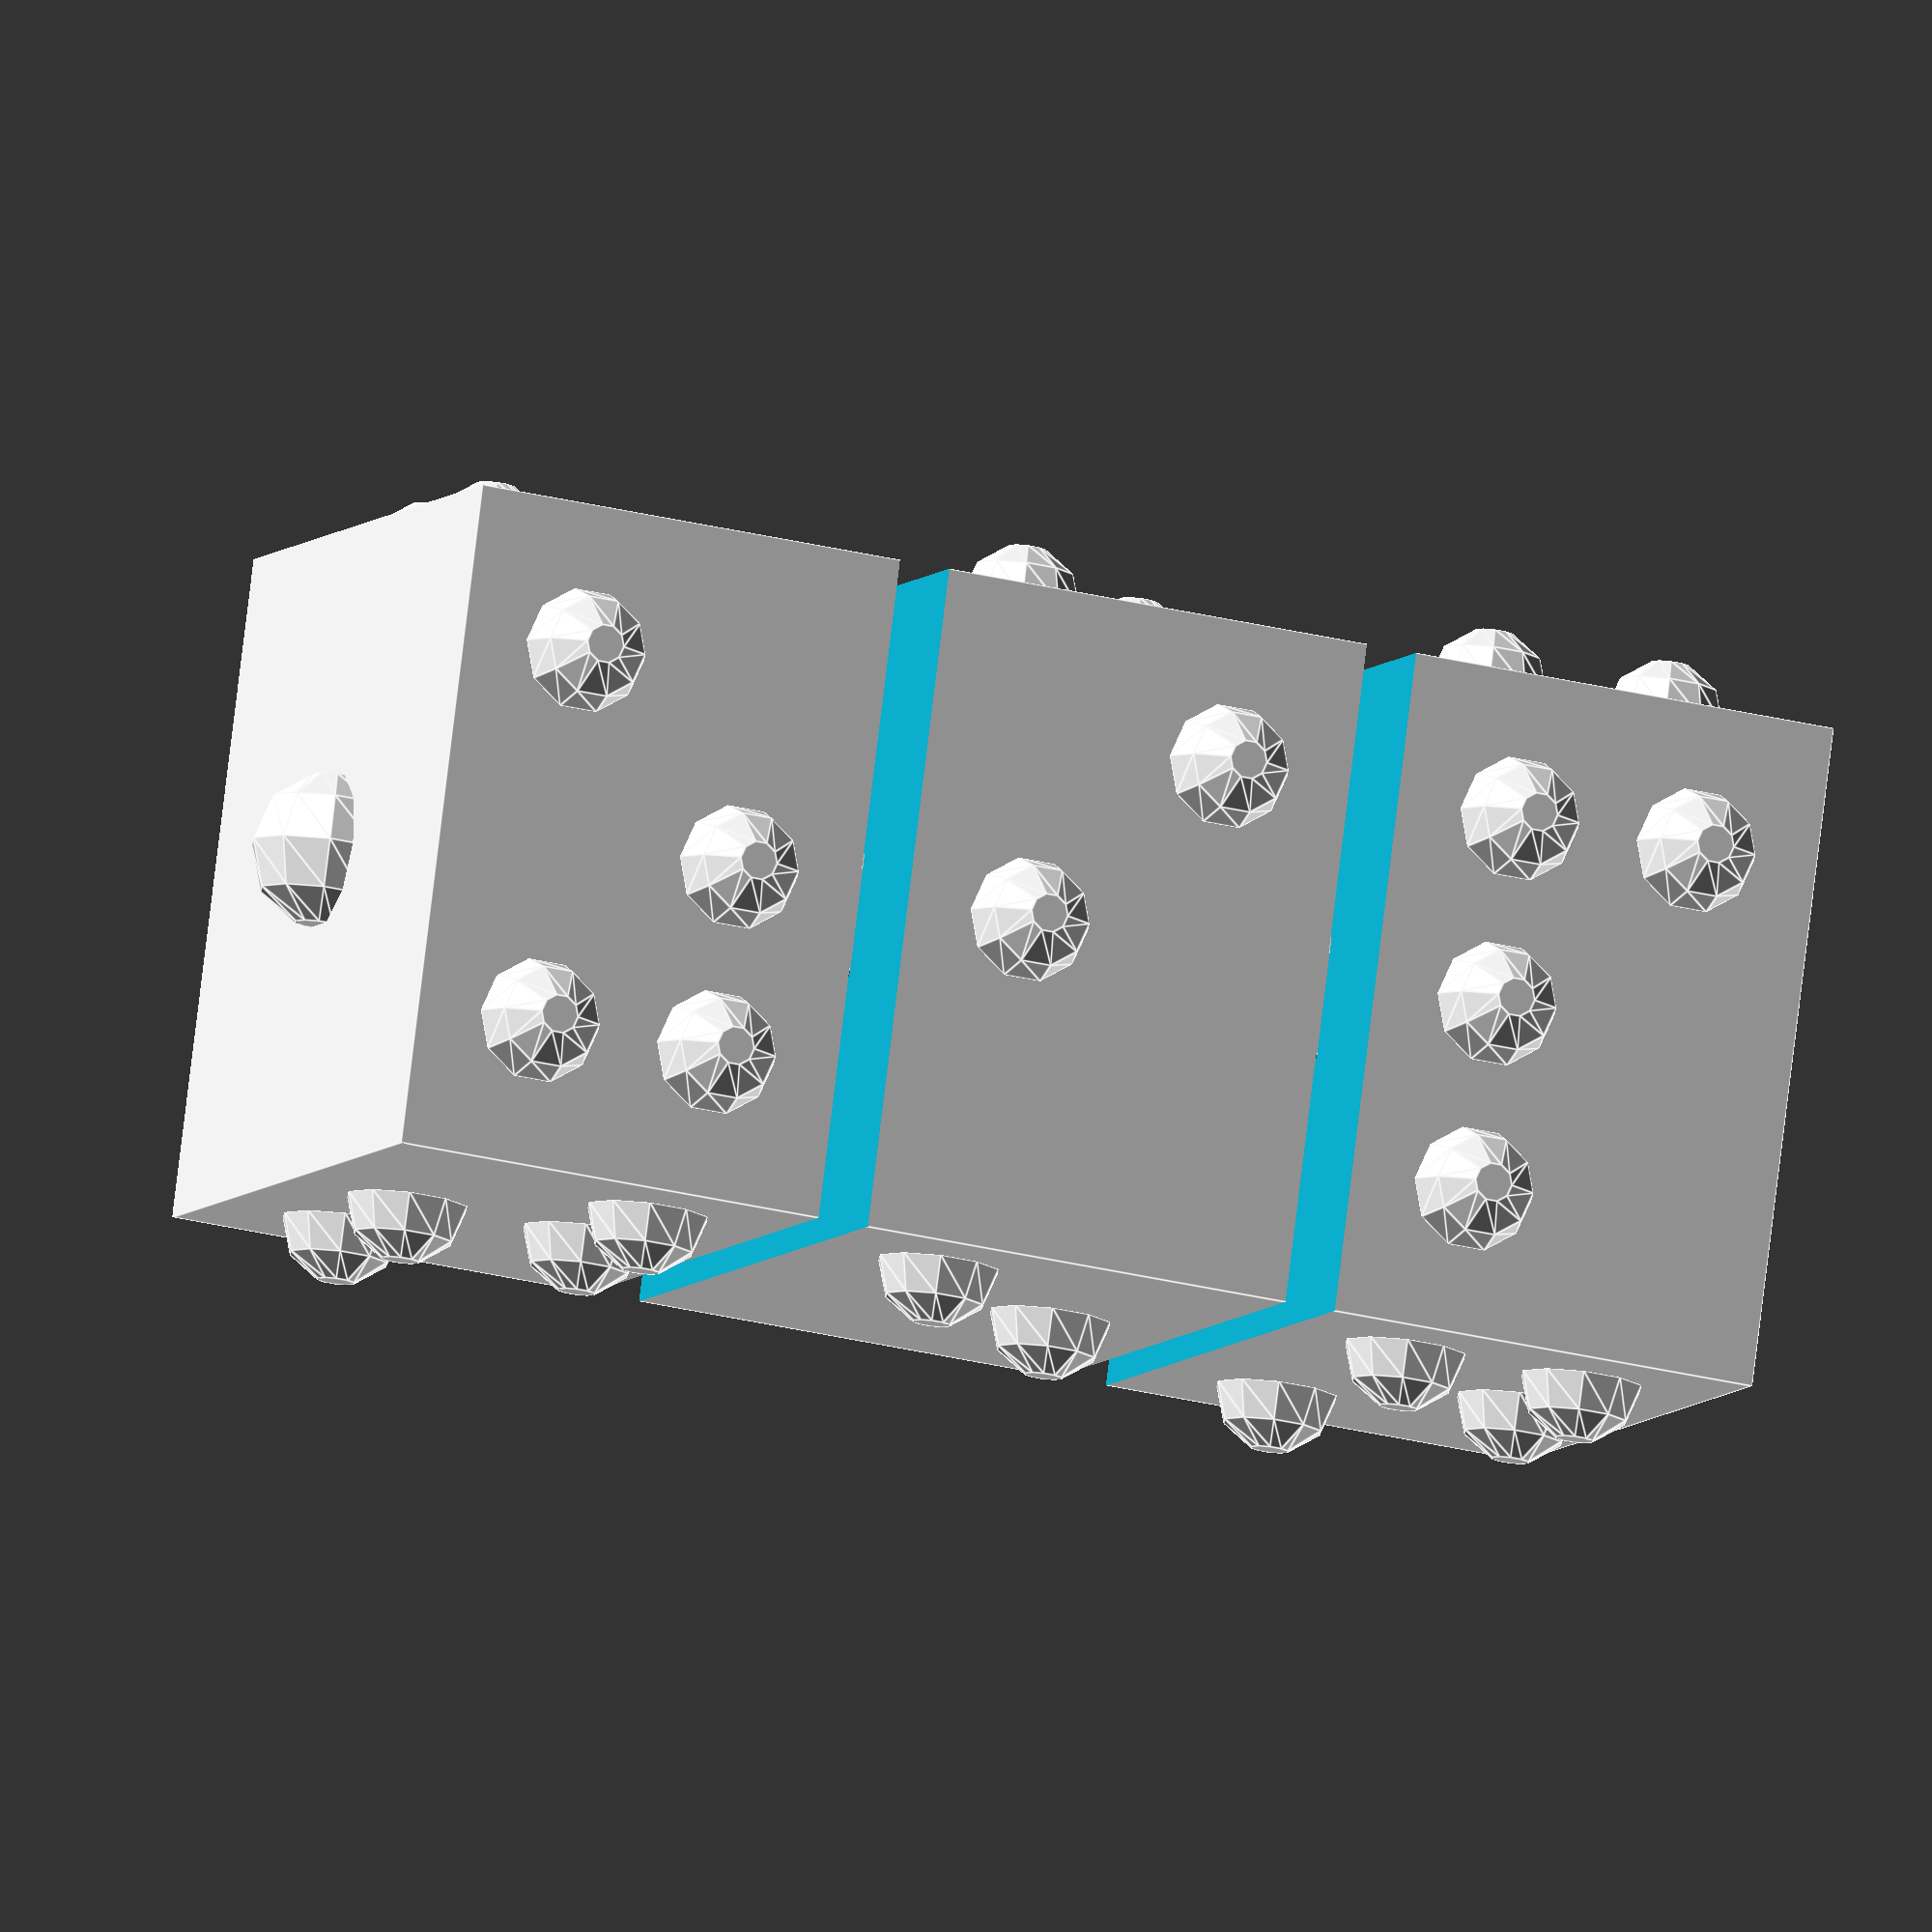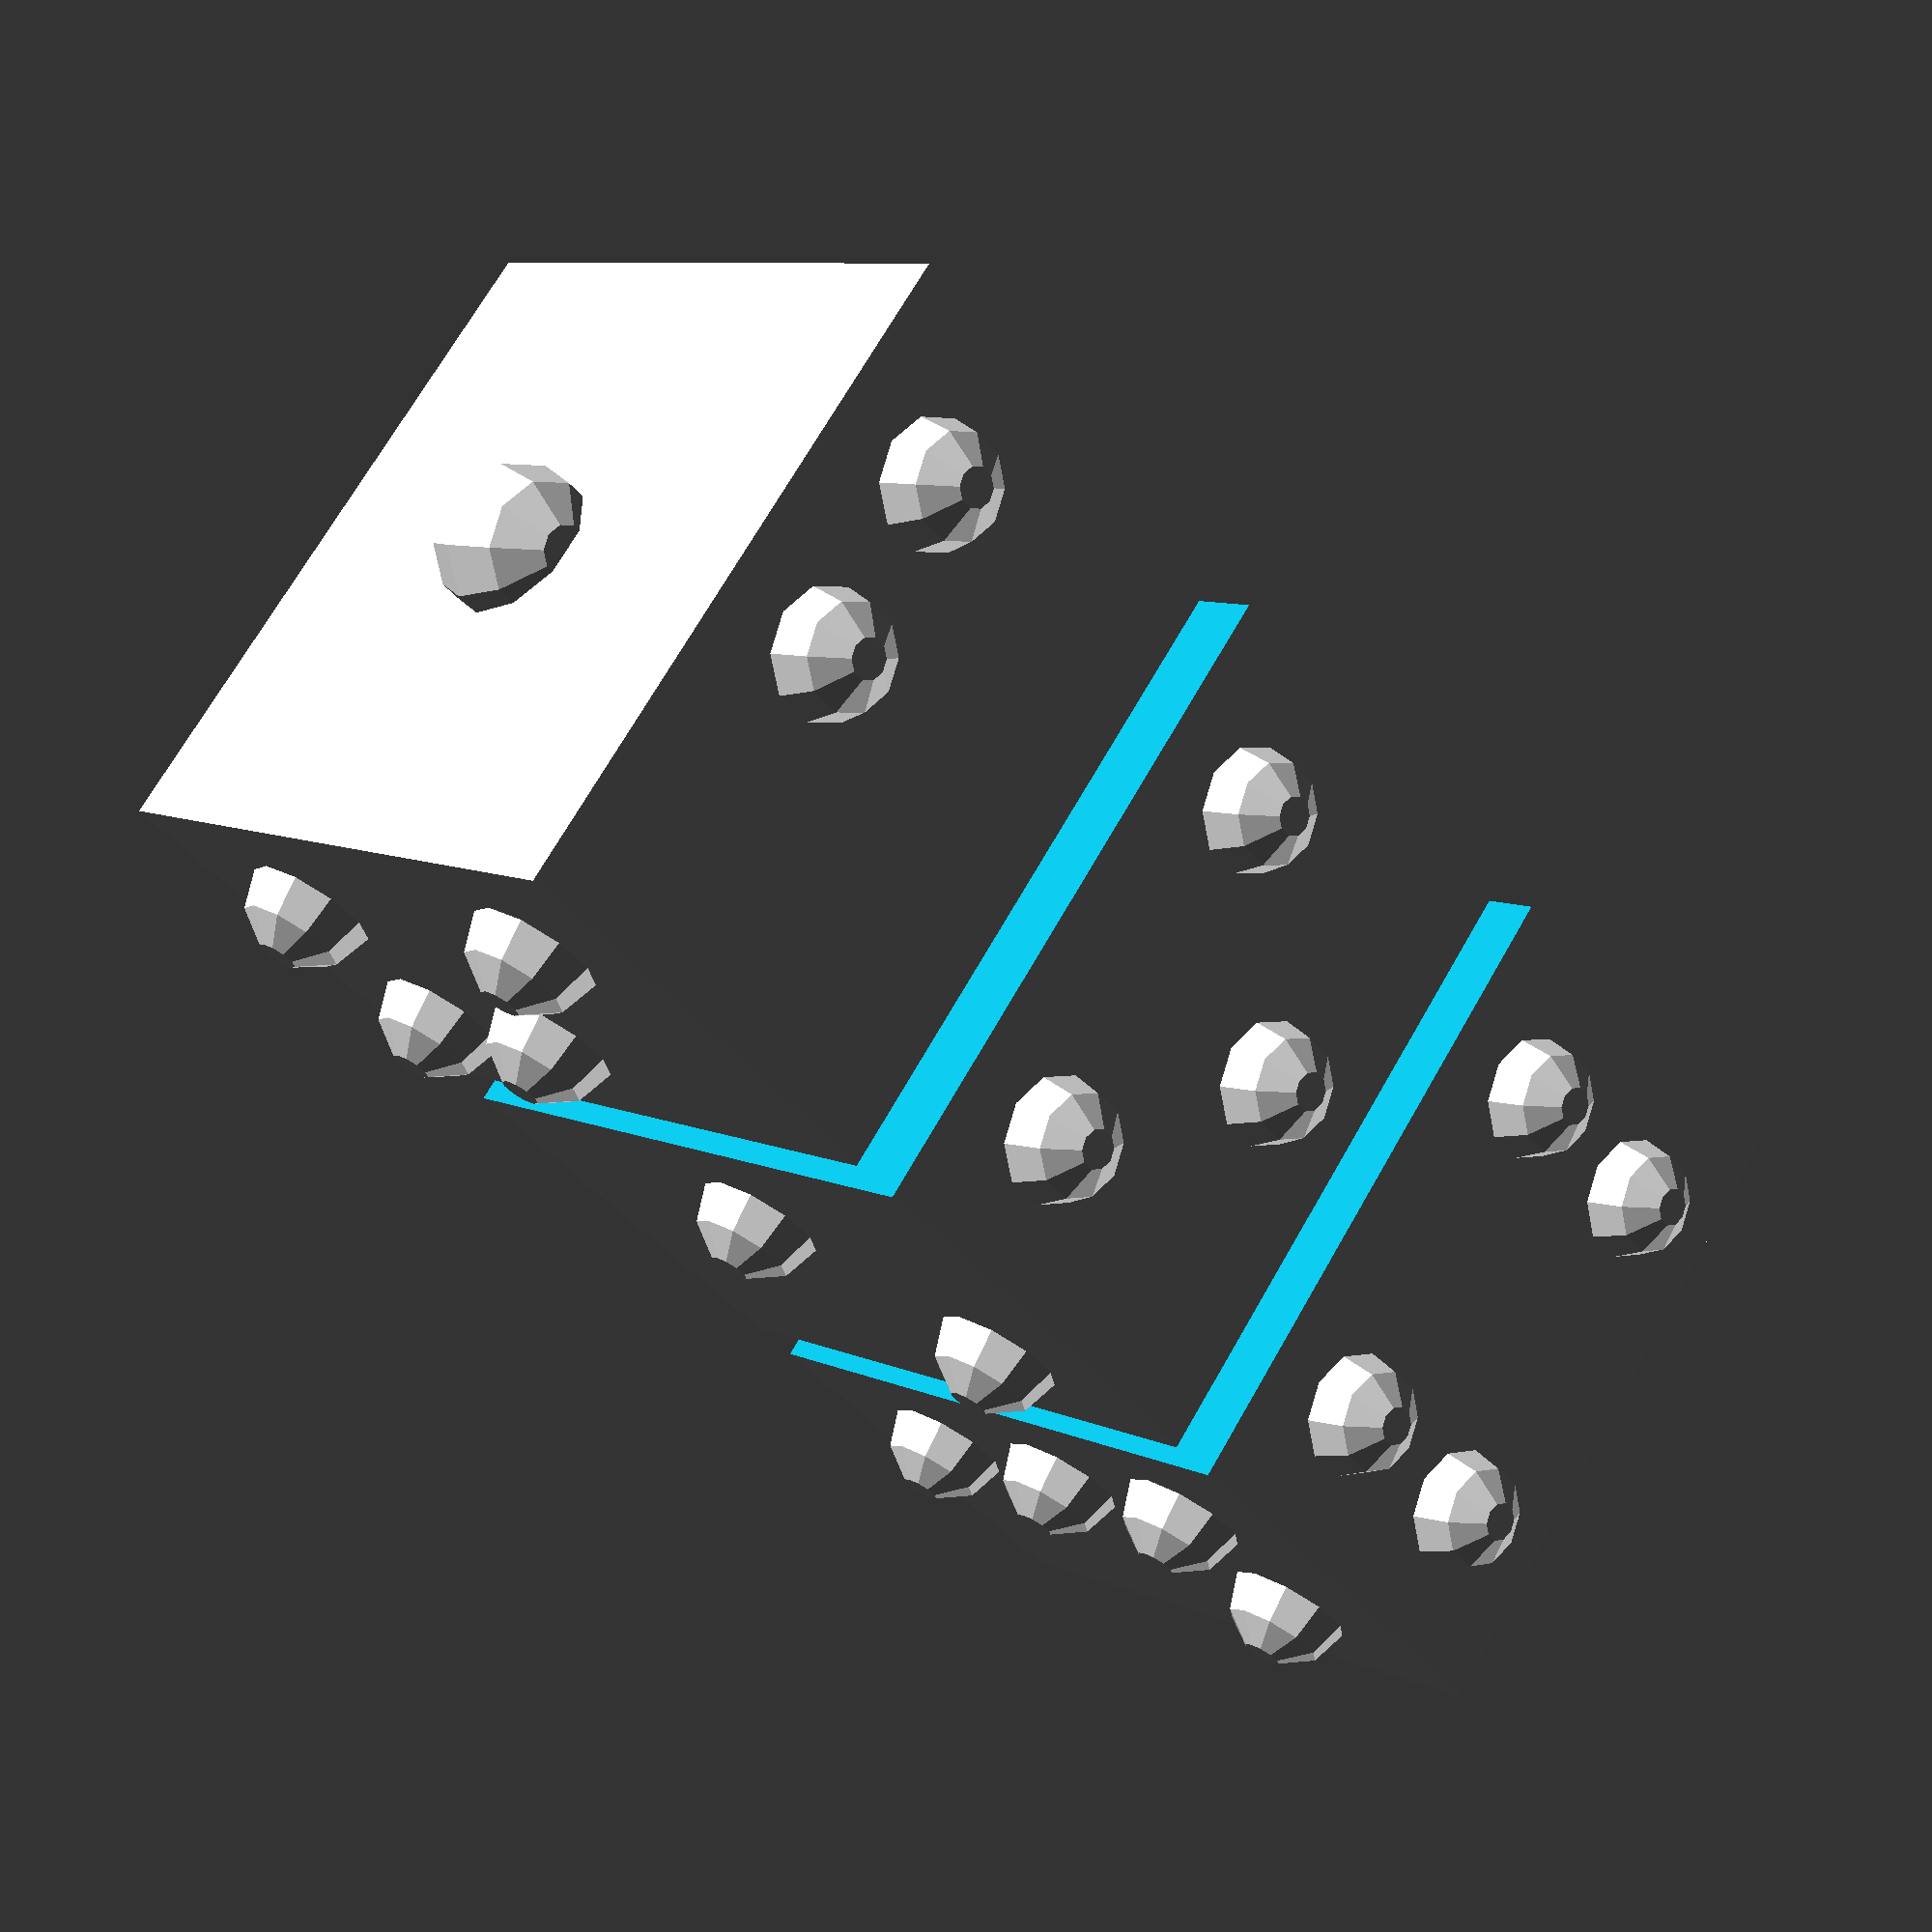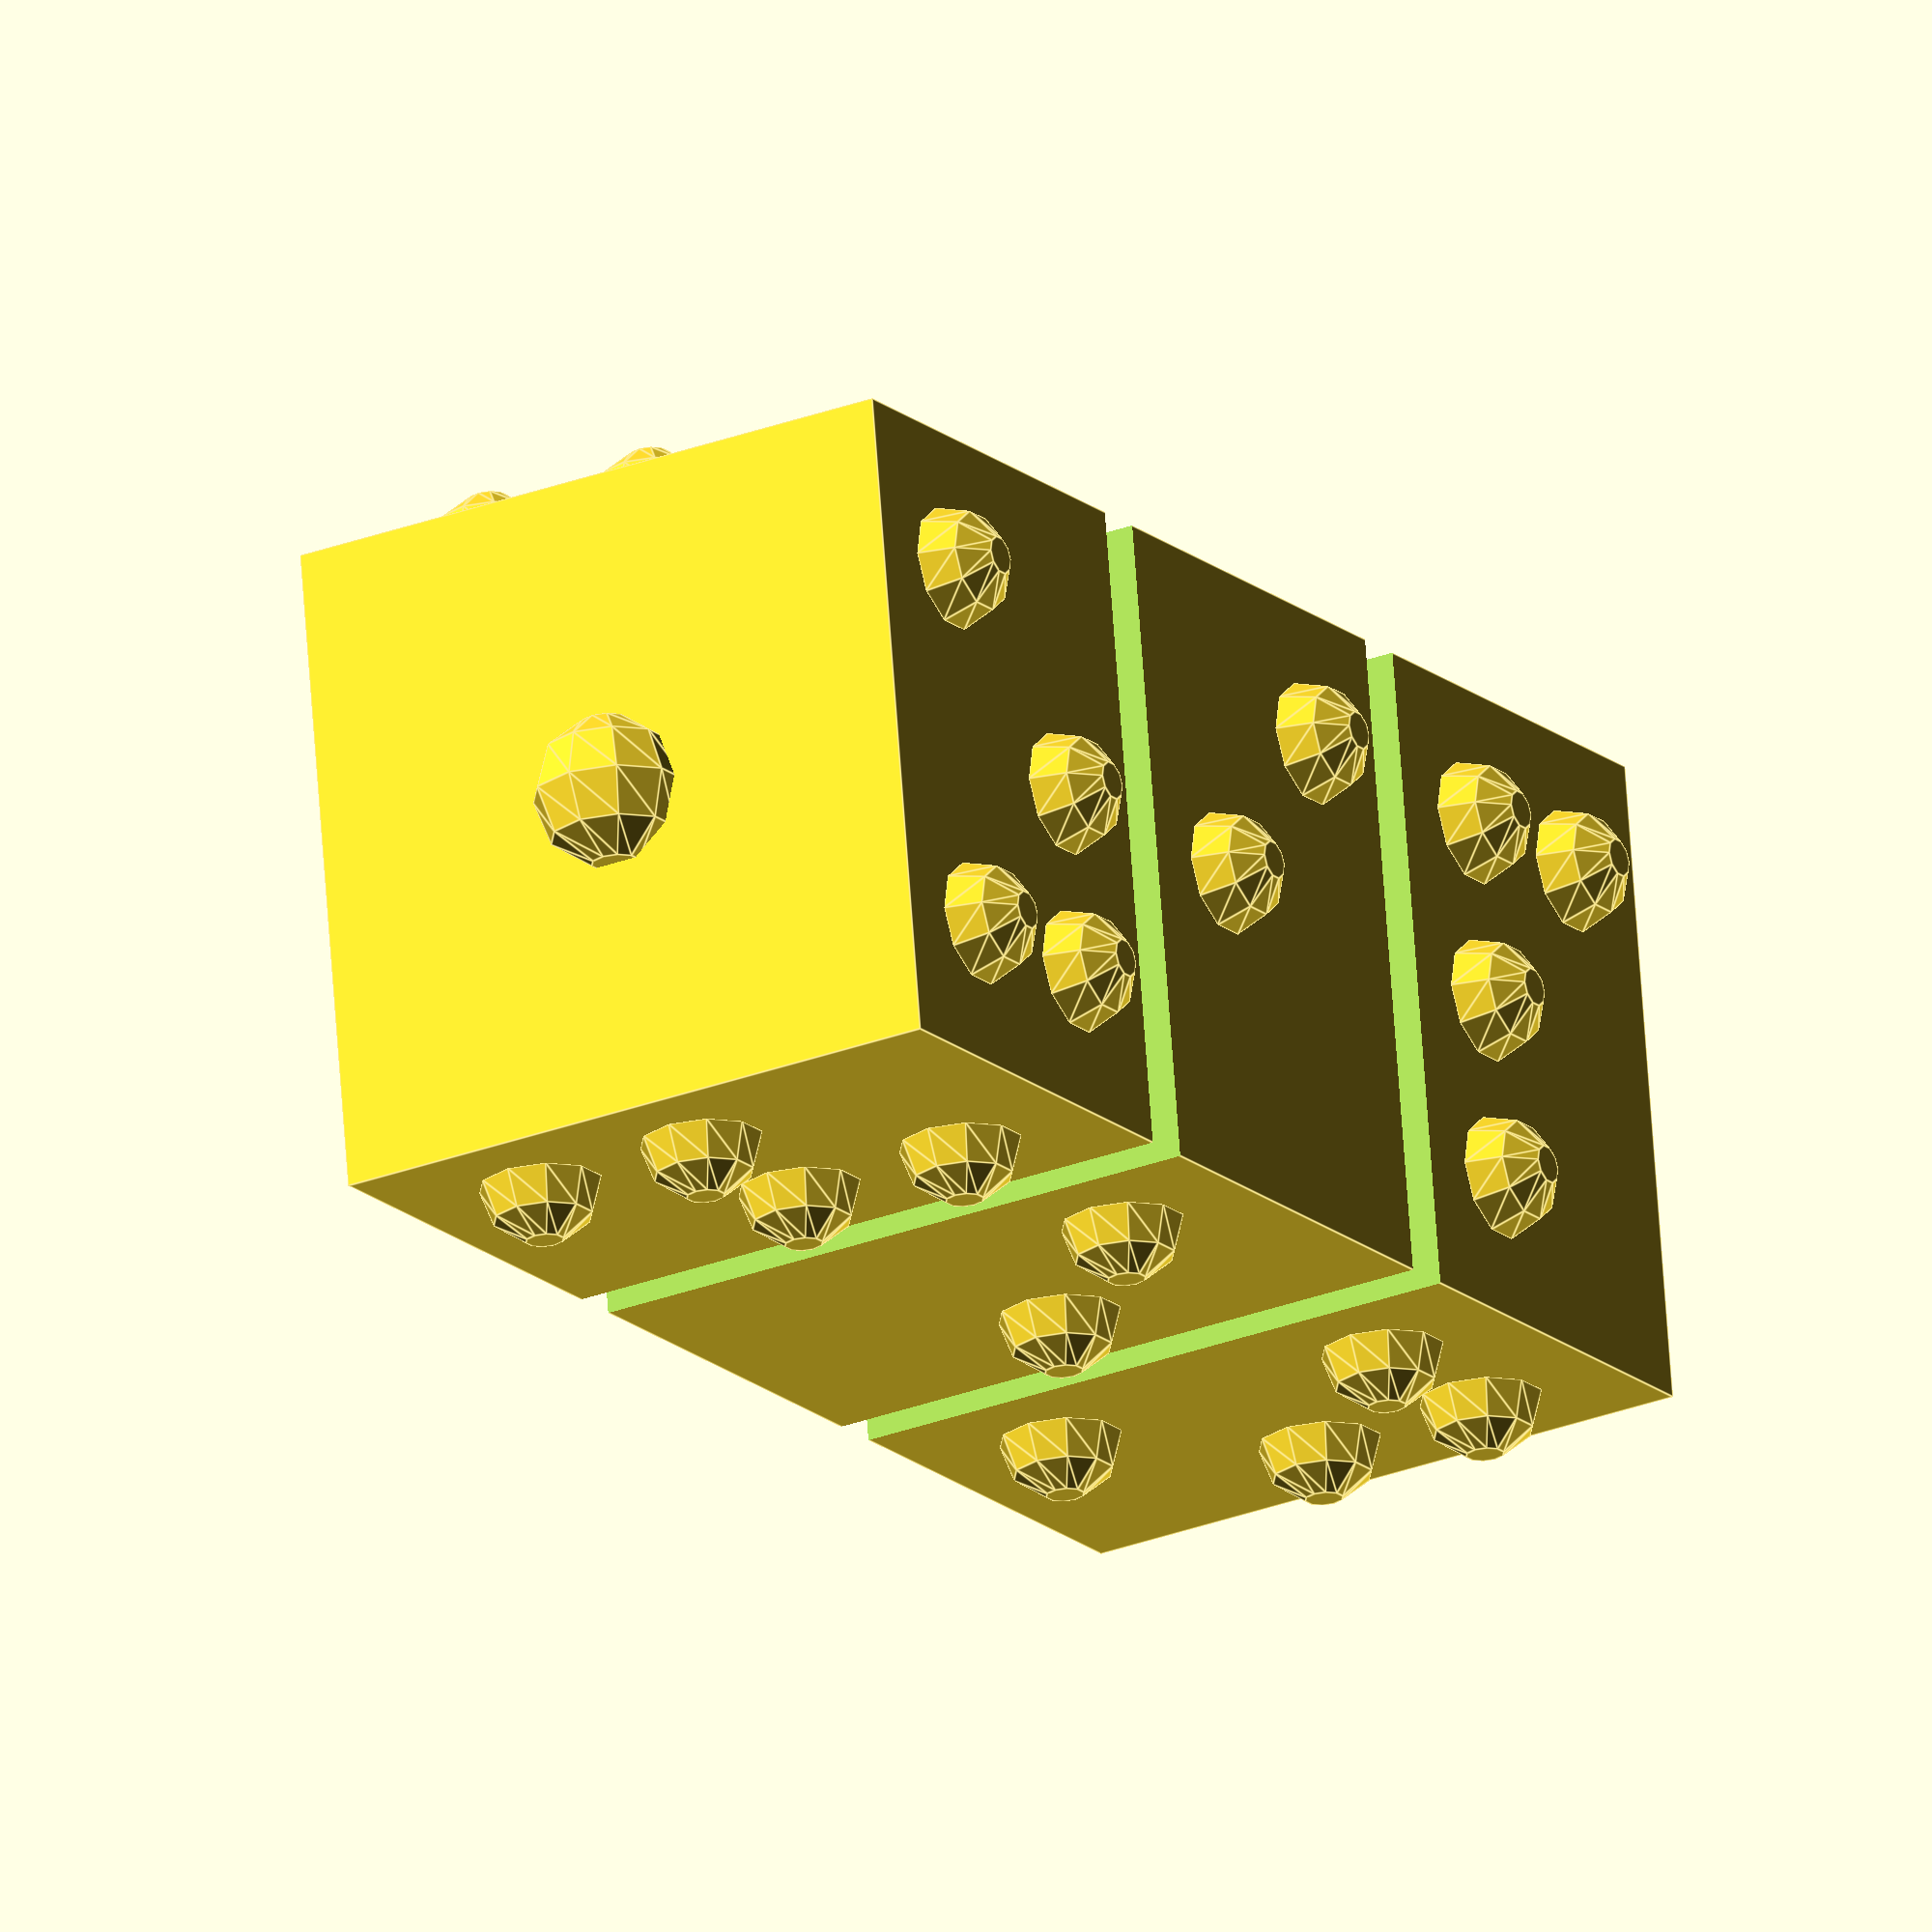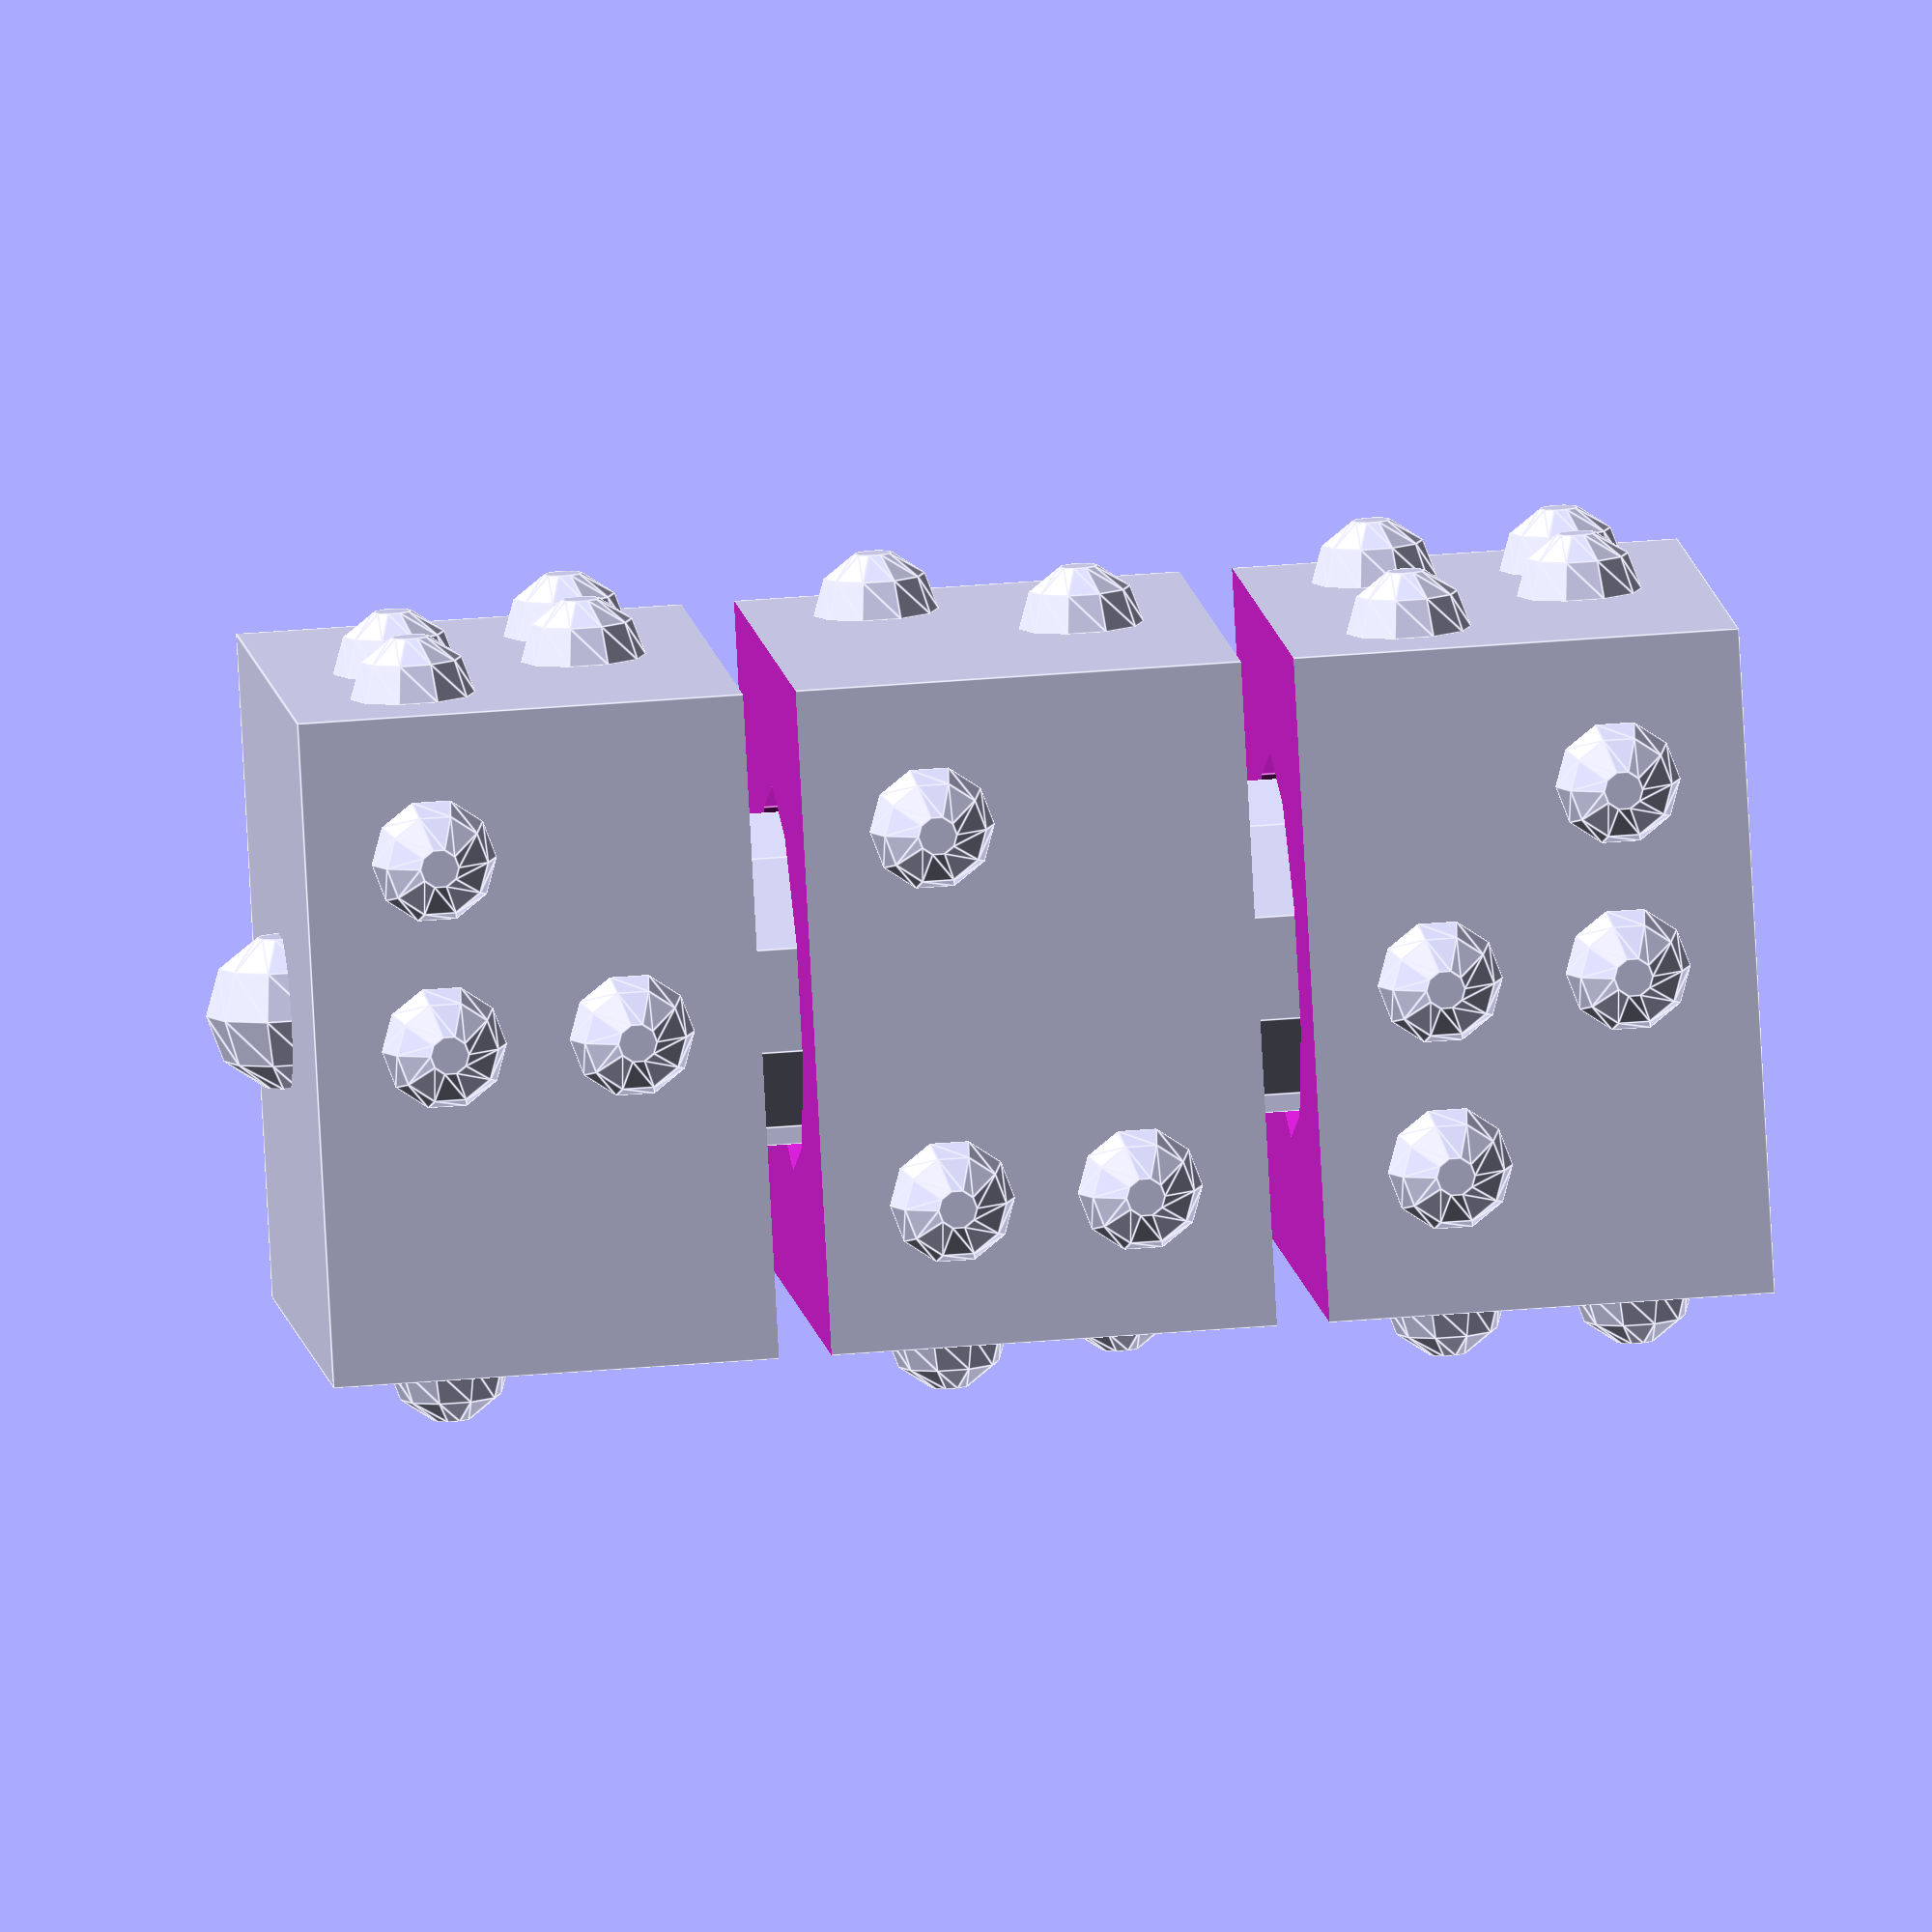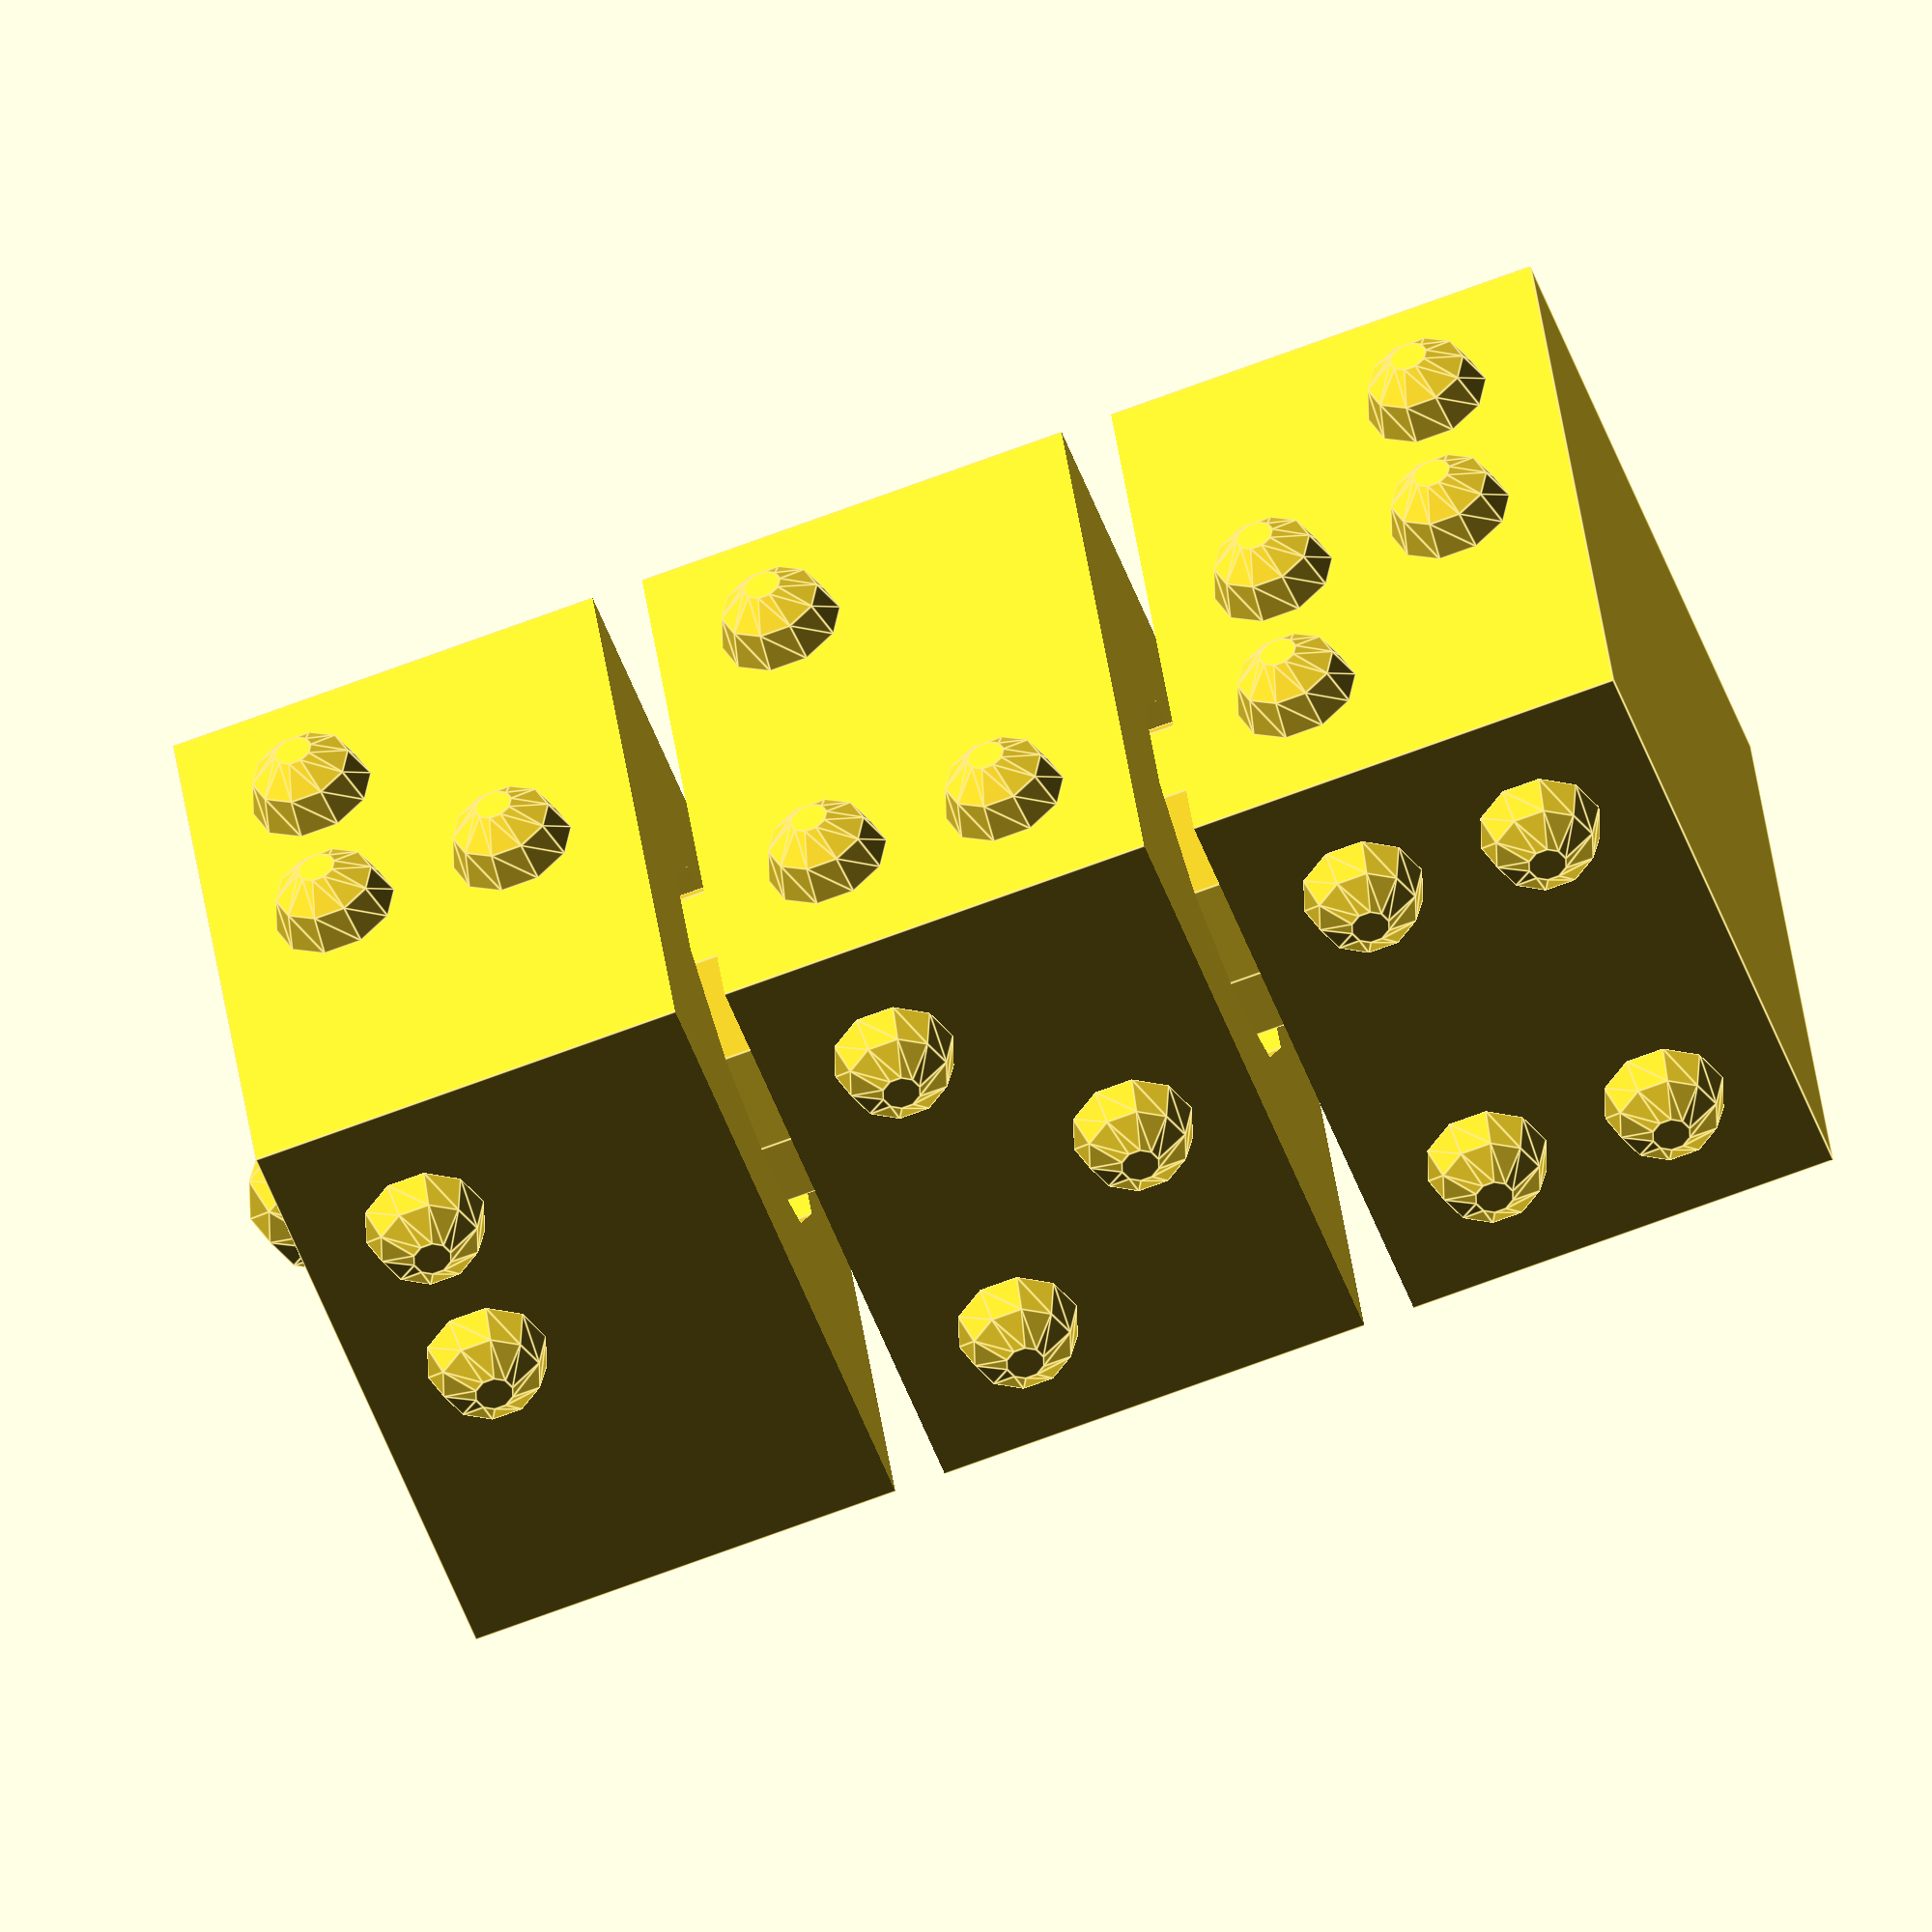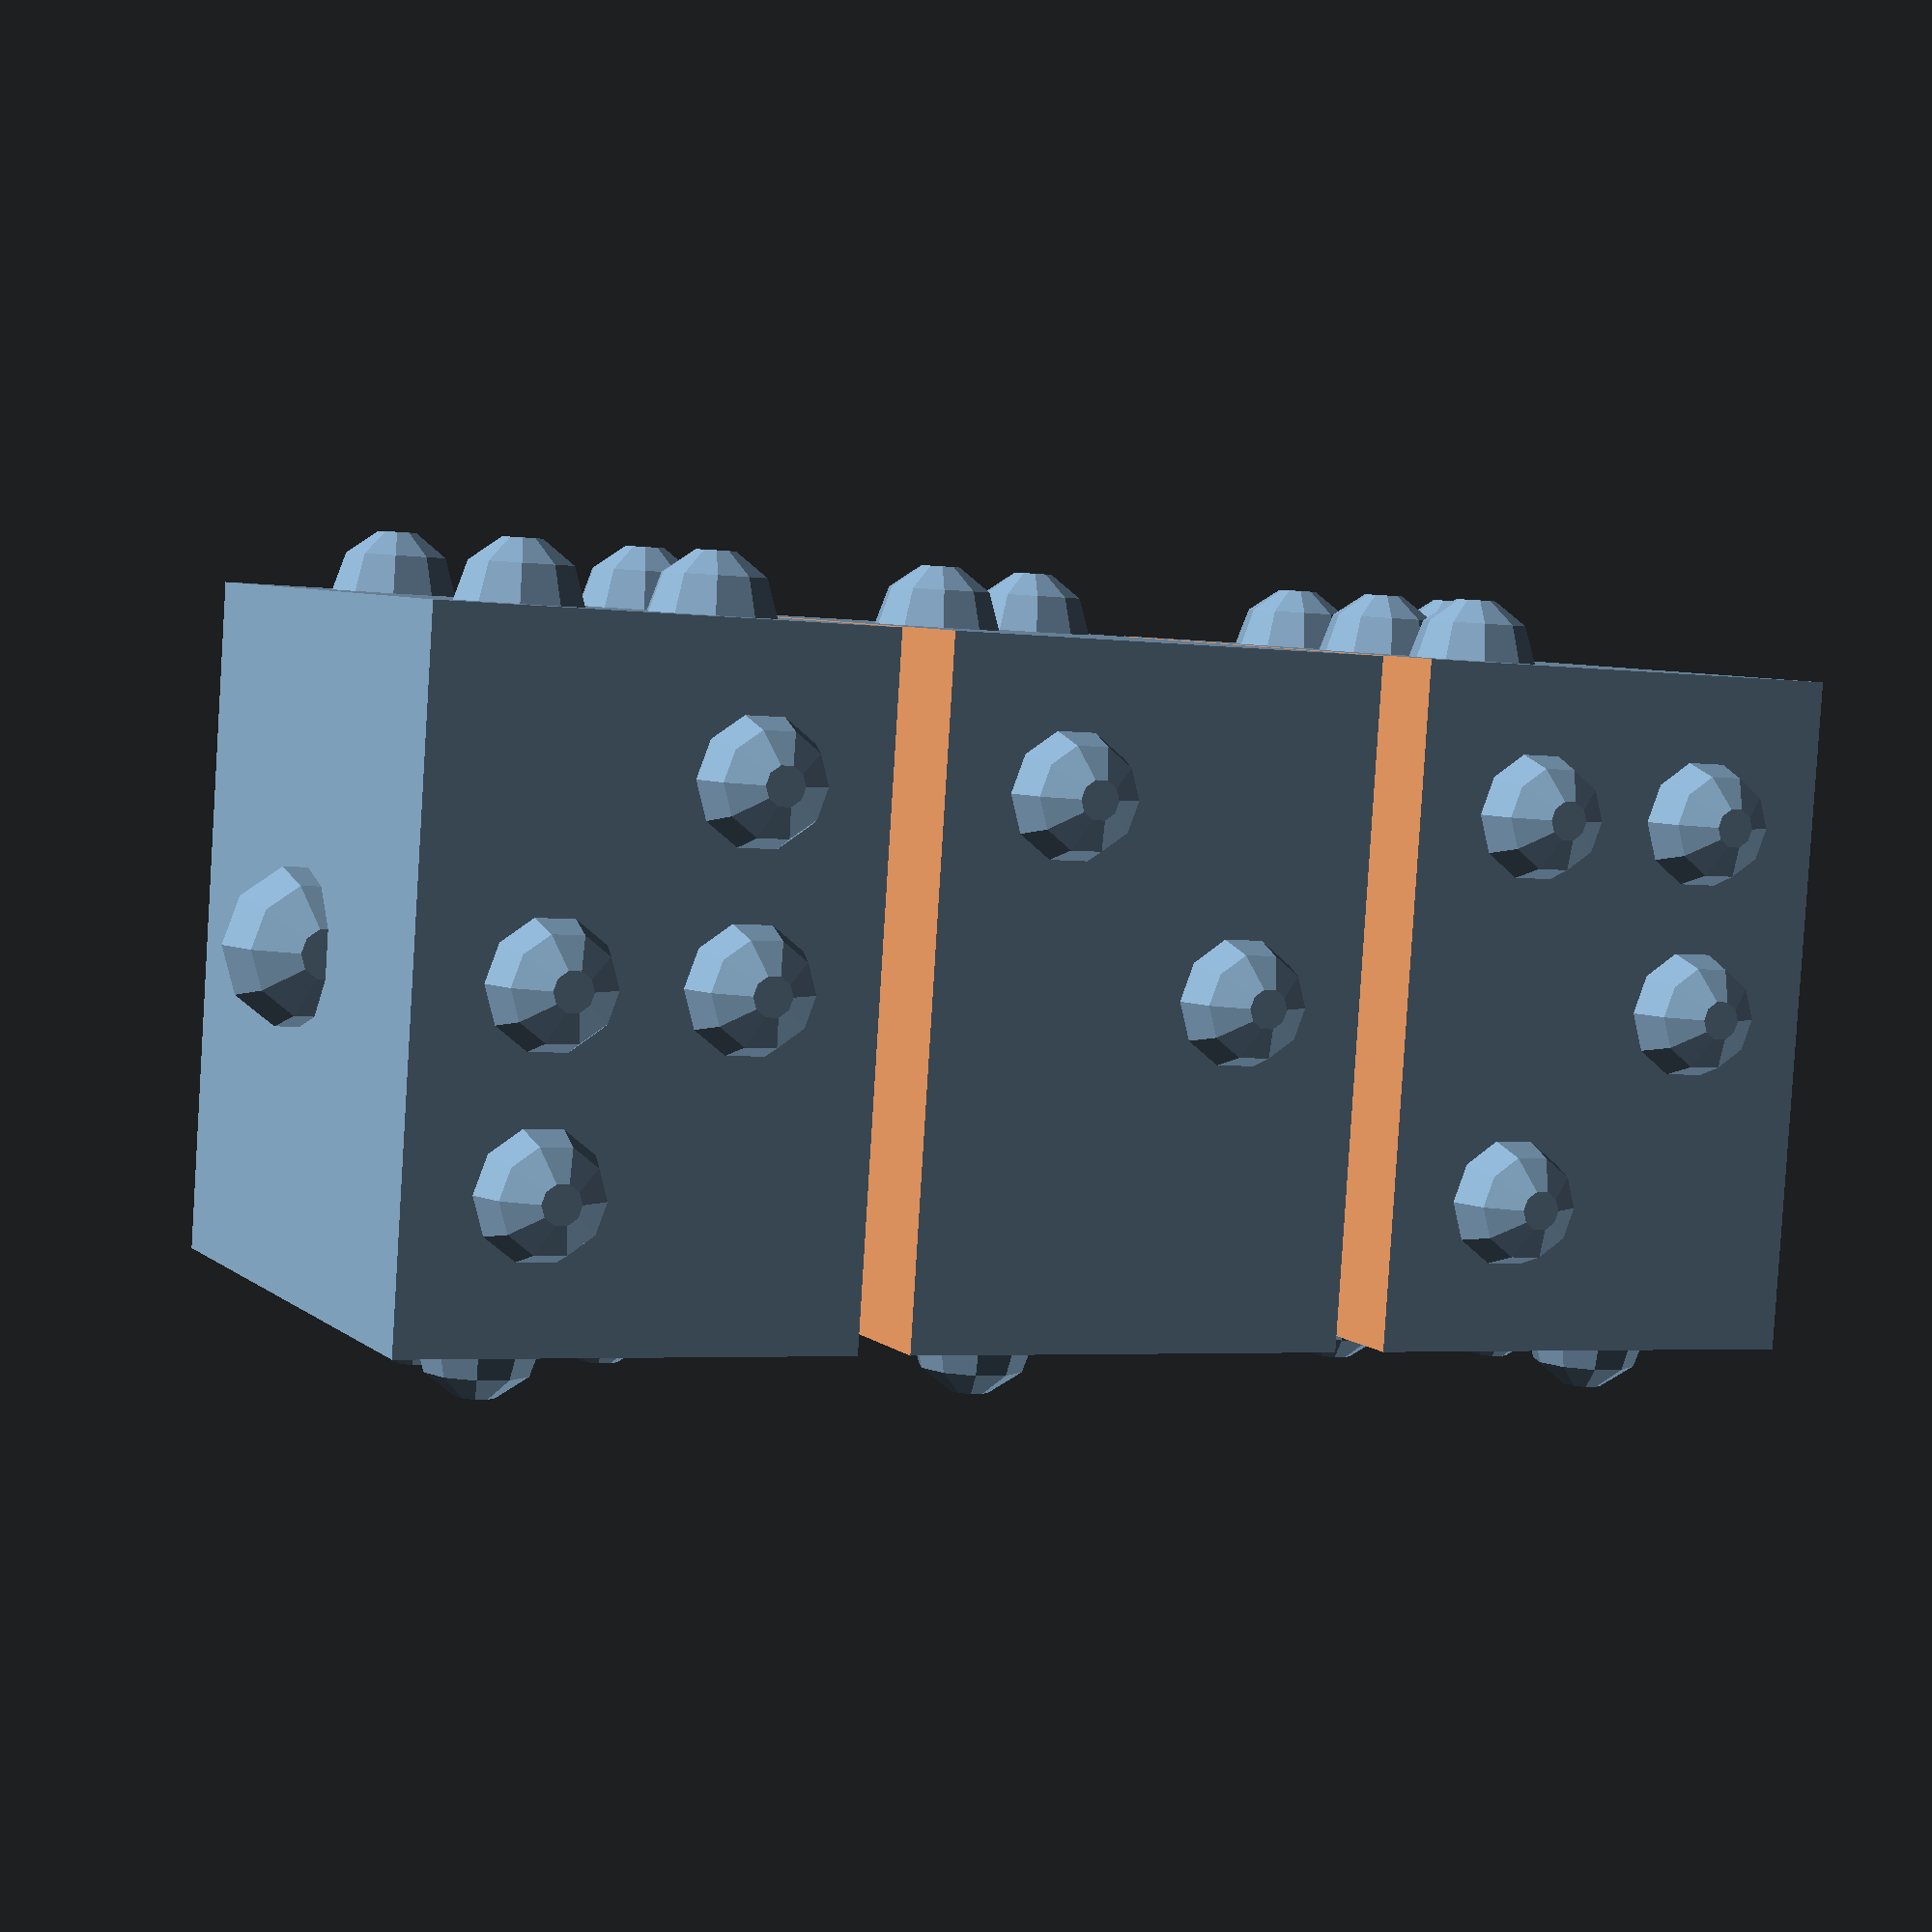
<openscad>
//Word Cube Generator
//Inspired by Word Cubes by MrKindergarten
//http://www.thingiverse.com/thing:1554507


/*[Word 1]*/
W1_L1 = "b";
W1_L2 = "o";
W1_L3 = "x";
/*[Word 2]*/
W2_L1 = "z";
W2_L2 = "i";
W2_L3 = "p";
/*[Word 3]*/
W3_L1 = "t";
W3_L2 = "e";
W3_L3 = "n";
/*[Word 4]*/
W4_L1 = "h";
W4_L2 = "u";
W4_L3 = "t";
/*[Cube Features]*/
size = 25.4;
gap = 2;
topBump = true;//[true,false]
/*[Braille Text Size]*/
//percentage of cube
fontSize = .75;//[.05:.05:1]

rotate([0,90,0]){
  union(){
    if(topBump)
      translate([-size-gap,0,0])
        sphere(3);
    difference(){
      cube([size*2+gap*2,size,size], center = true);
      translate([-size/3-gap/2,0,0])
        cube([gap,size+1,size+1], center = true);
      translate([size/3+gap/2,0,0])
        cube([gap,size+1,size+1], center = true);
      rotate([0,90,0])
          cylinder(r = size/4+1, h = size+gap*2, center = true);
    }
    rotate([0,90,0])
      translate([0,0,-size/2-gap])
        cylinder(r = size/4, h = size+gap*2);
    //Word 1
    rotate([0,0,0])
    {
      translate([-size*2/3-gap,0,size/2])
        scale(size*fontSize/8)
          brailConversion(W1_L1);
      translate([0,0,size/2])
        scale(size*fontSize/8)
          brailConversion(W1_L2);
      translate([size*2/3+gap,0,size/2])
        scale(size*fontSize/8)
          brailConversion(W1_L3);
    }
    //Word 2
    rotate([90,0,0])
    {
      translate([-size*2/3-gap,0,size/2])
        scale(size*fontSize/8)
          brailConversion(W2_L1);
      translate([0,0,size/2])
        scale(size*fontSize/8)
          brailConversion(W2_L2);
      translate([size*2/3+gap,0,size/2])
        scale(size*fontSize/8)
          brailConversion(W2_L3);
    }
    //Word 3
    rotate([180,0,0])
    {
      translate([-size*2/3-gap,0,size/2])
        scale(size*fontSize/8)
          brailConversion(W3_L1);
      translate([0,0,size/2])
        scale(size*fontSize/8)
          brailConversion(W3_L2);
      translate([size*2/3+gap,0,size/2])
        scale(size*fontSize/8)
          brailConversion(W3_L3);
    }
    //Word 4
    rotate([270,0,0])
    {
      translate([-size*2/3-gap,0,size/2])
        scale(size*fontSize/8)
          brailConversion(W4_L1);
      translate([0,0,size/2])
        scale(size*fontSize/8)
          brailConversion(W4_L2);
      translate([size*2/3+gap,0,size/2])
        scale(size*fontSize/8)
          brailConversion(W4_L3);
    }
  }



}
//All the braille text logic below...


braille_conversion_db =[
["CAPS",  [6]          ],
["a",   [1]            ],
["b",   [1, 2]         ],
["c",   [1, 4]         ],
["d",   [1, 4, 5]      ],
["e",   [1, 5]         ],
["f",   [1, 2, 4]      ],
["g",   [1, 2, 4, 5]   ],
["h",   [1, 2, 5]      ],
["i",   [2, 4]         ],
["j",   [2, 4, 5]      ],
["k",   [1, 3]         ],
["l",   [1, 2, 3]      ],
["m",   [1, 3, 4]      ],
["n",   [1, 3, 4, 5]   ],
["o",   [1, 3, 5,]     ],
["p",   [1, 2, 3, 4]   ],
["q",   [1, 2, 3, 4, 5]],
["r",   [1, 2, 3, 5]   ],
["s",   [2, 3, 4,]     ],
["t",   [2, 3, 4, 5]   ],
["u",   [1, 3, 6,]     ],
["v",   [1, 2, 3, 6]   ],
["w",   [2, 4, 5, 6]   ],
["x",   [1, 3, 4, 6]   ],
["y",   [1, 3, 4, 5, 6]],
["z",   [1, 3, 5, 6]   ],
["!",   [2, 3, 5,]     ],
[",",   [2]            ],
["-",   [3, 6]         ],
[".",   [2, 5, 6]      ],
["?",   [2, 3, 6]      ],
["#",   [3, 4, 5, 6]   ],
["0",   [2, 4, 5]      ],
["1",   [1]            ],
["2",   [1, 2]         ],
["3",   [1, 4]         ],
["4",   [1, 4, 5]      ],
["5",   [1, 5]         ],
["6",   [1, 2, 4]      ],
["7",   [1, 2, 4, 5]   ],
["8",   [1, 2, 5]      ],
["9",   [2, 4]         ]
]; 
$fn = 10;
module drawDot(pos = 0)
{
  if(pos == 1)
    translate([-1.5,3,0])
      sphere(center = true);
  else if(pos == 2)
    translate([-1.5,0,0])
      sphere(center = true);
  else if(pos == 3)
    translate([-1.5,-3,0])
      sphere(center = true);
  else if(pos == 4)
    translate([1.5,3,0])
      sphere(center = true);
  else if(pos == 5)
    translate([1.5,0,0])
      sphere(center = true);
  else if(pos == 6)
    translate([1.5,-3,0])
      sphere(center = true);
}
module brailConversion(char = " "){
  temp = search(char, braille_conversion_db)[0];
  for(dot = braille_conversion_db[temp][1]){
    drawDot(dot);
  }
}
</openscad>
<views>
elev=27.7 azim=289.6 roll=68.8 proj=o view=edges
elev=44.6 azim=38.4 roll=36.8 proj=p view=solid
elev=17.3 azim=265.2 roll=31.3 proj=o view=edges
elev=141.8 azim=239.7 roll=96.1 proj=o view=edges
elev=71.0 azim=110.6 roll=110.5 proj=o view=edges
elev=3.6 azim=188.7 roll=65.6 proj=p view=solid
</views>
